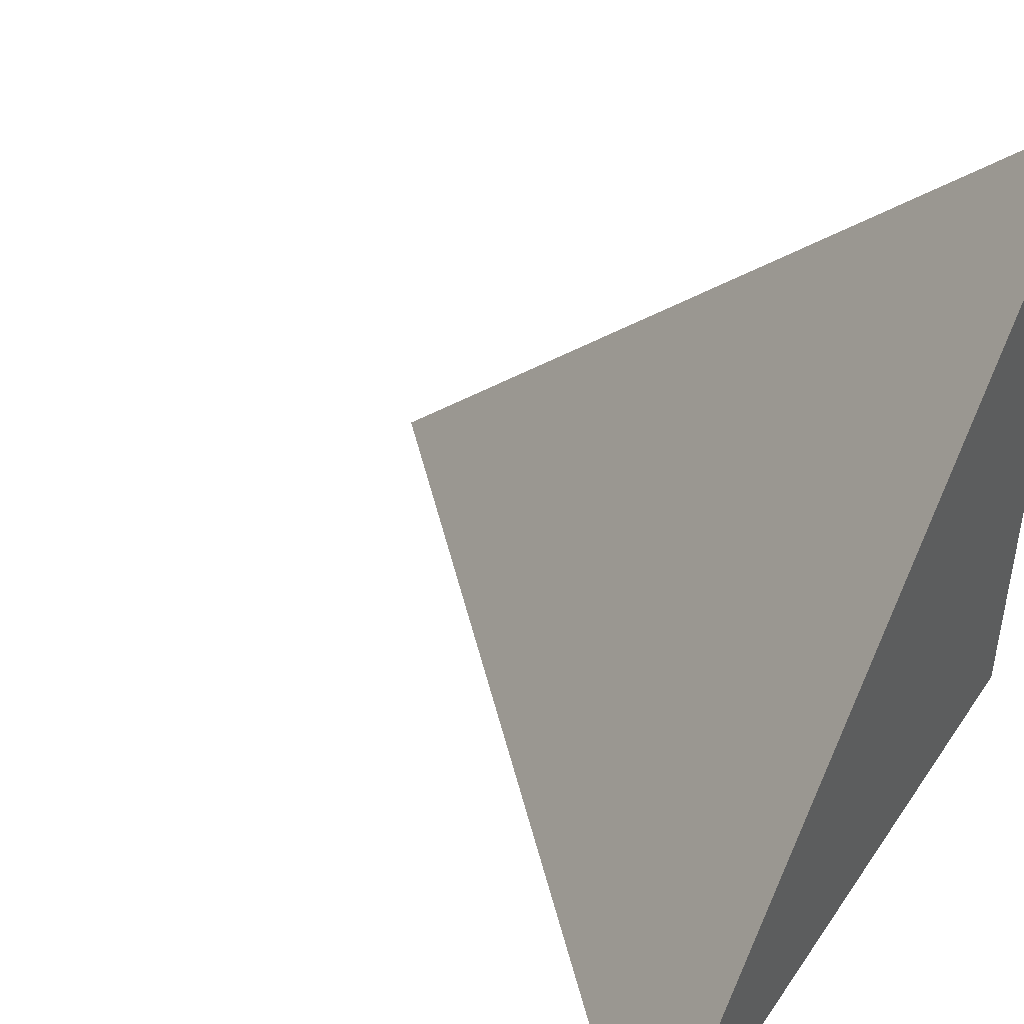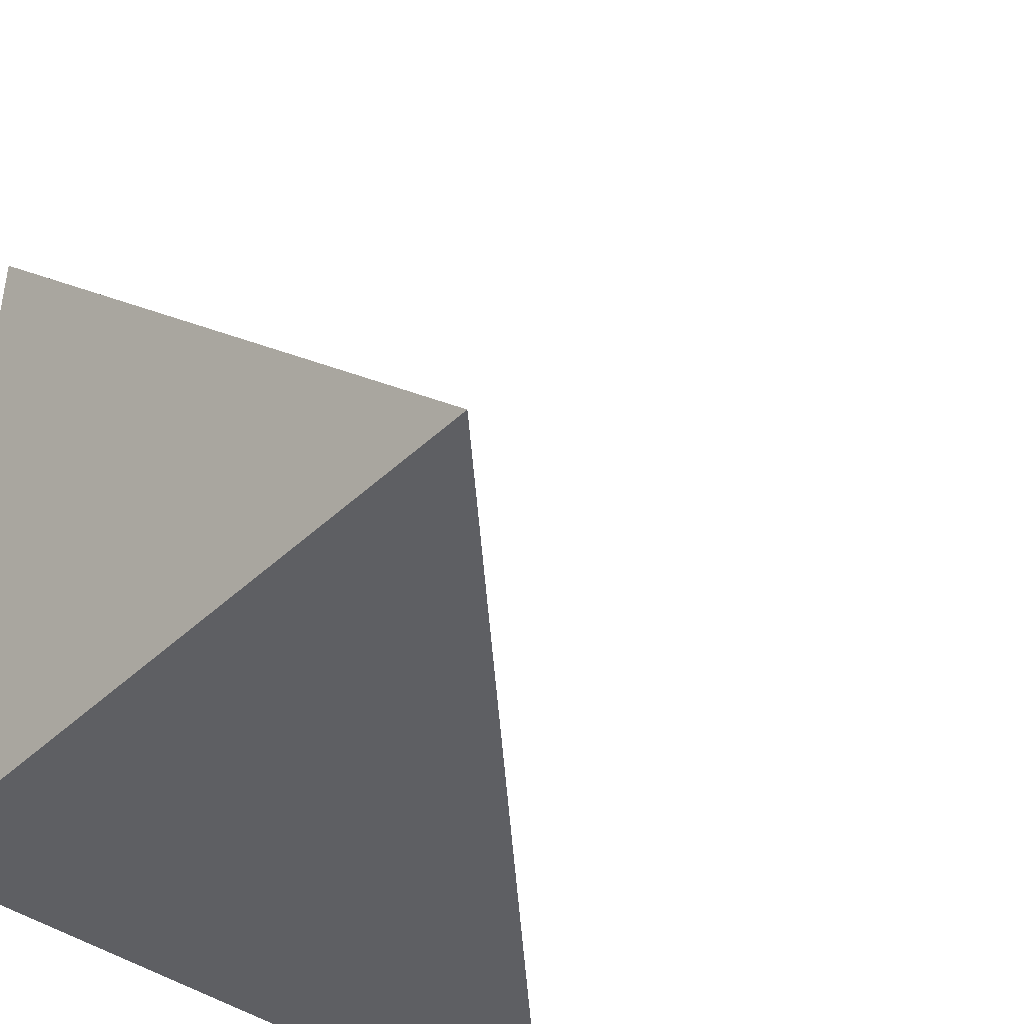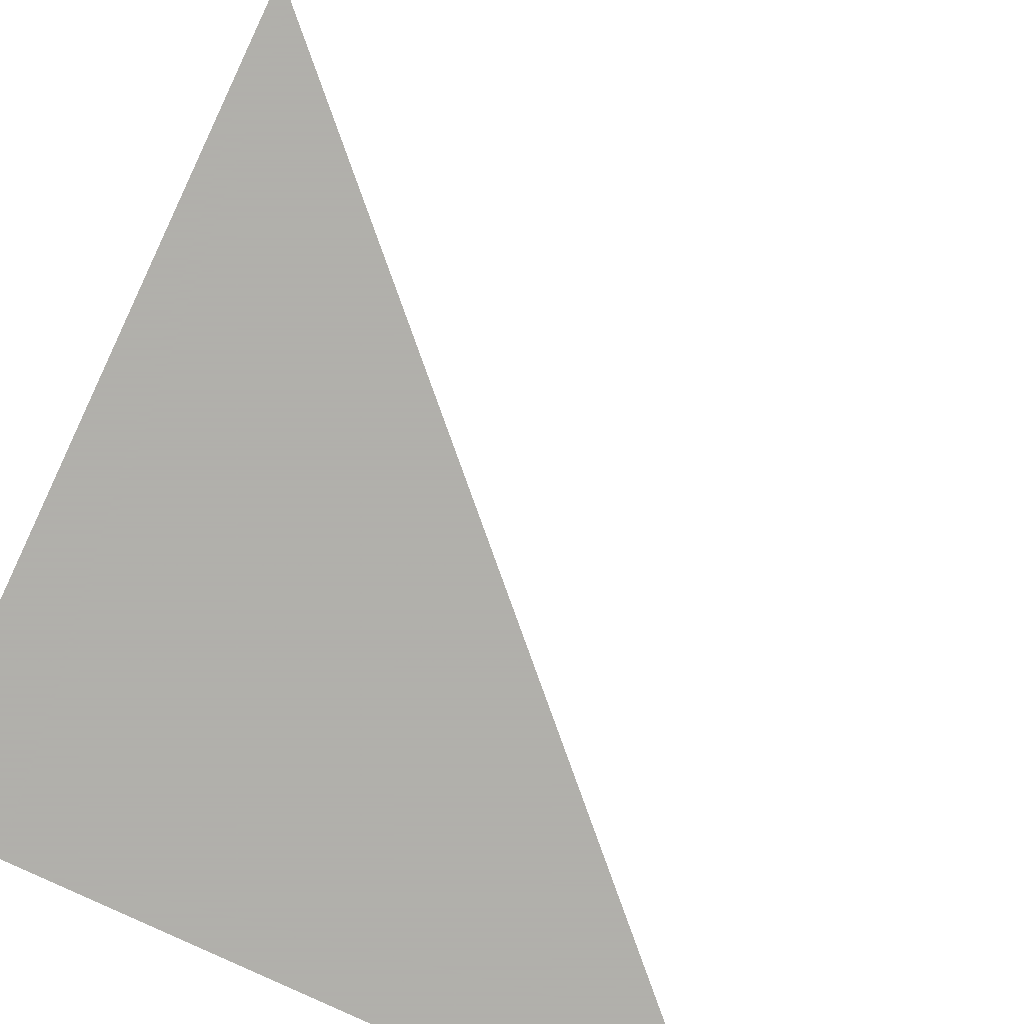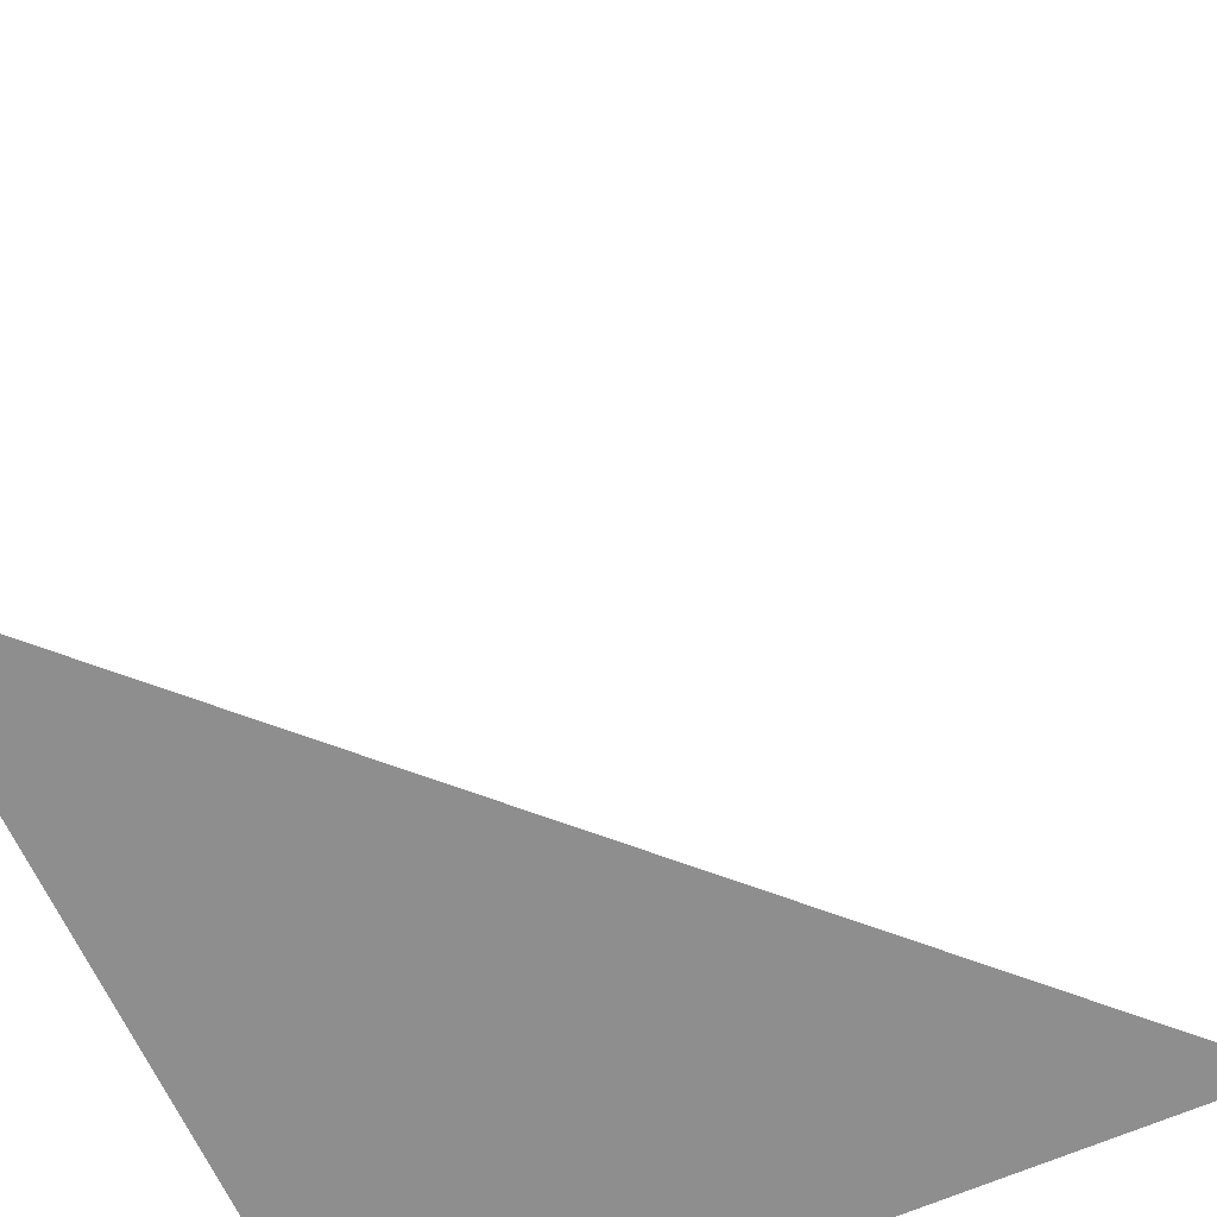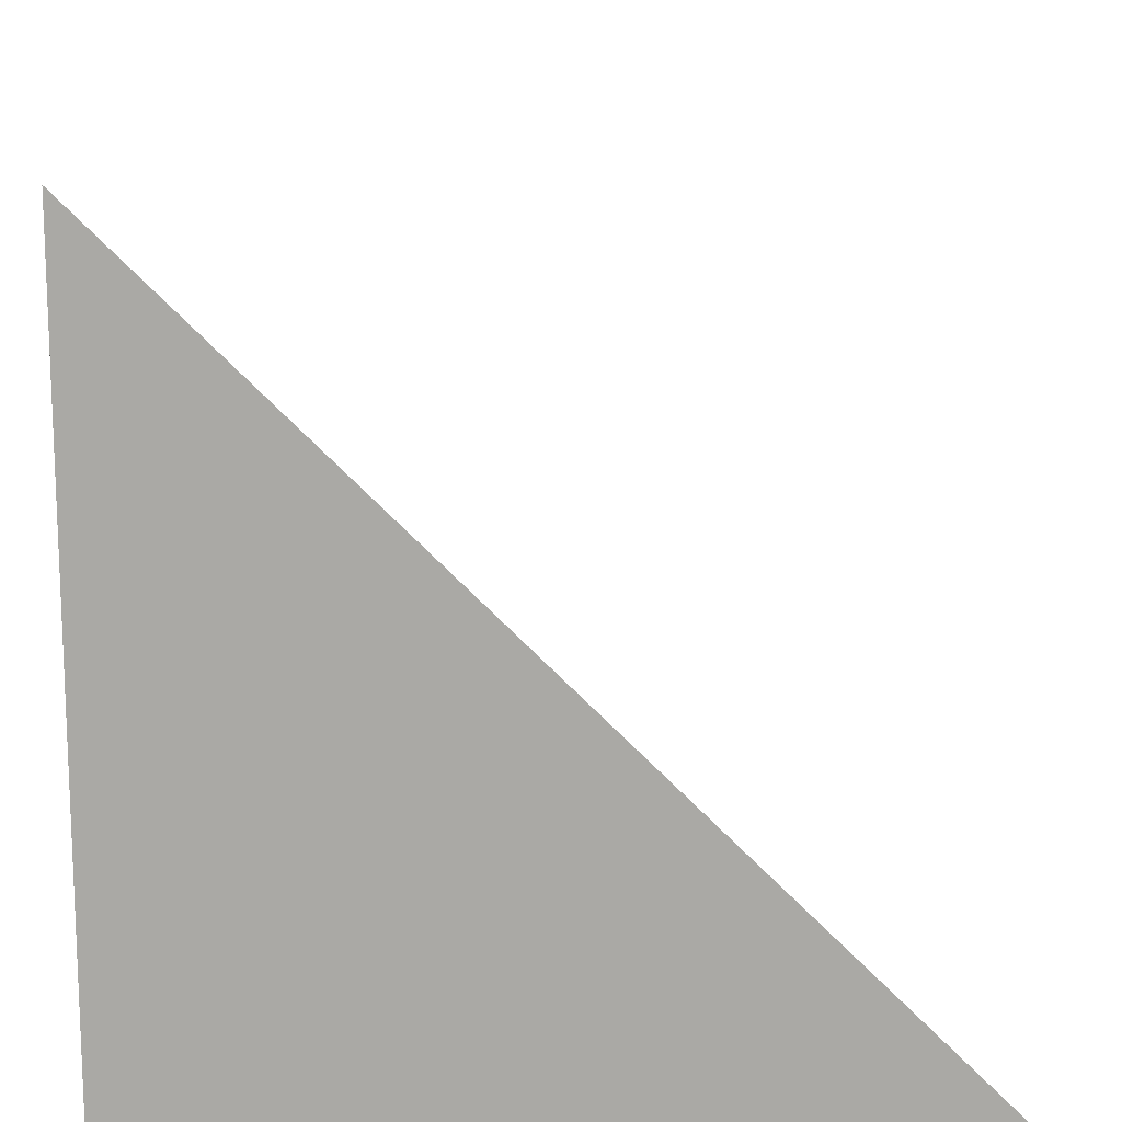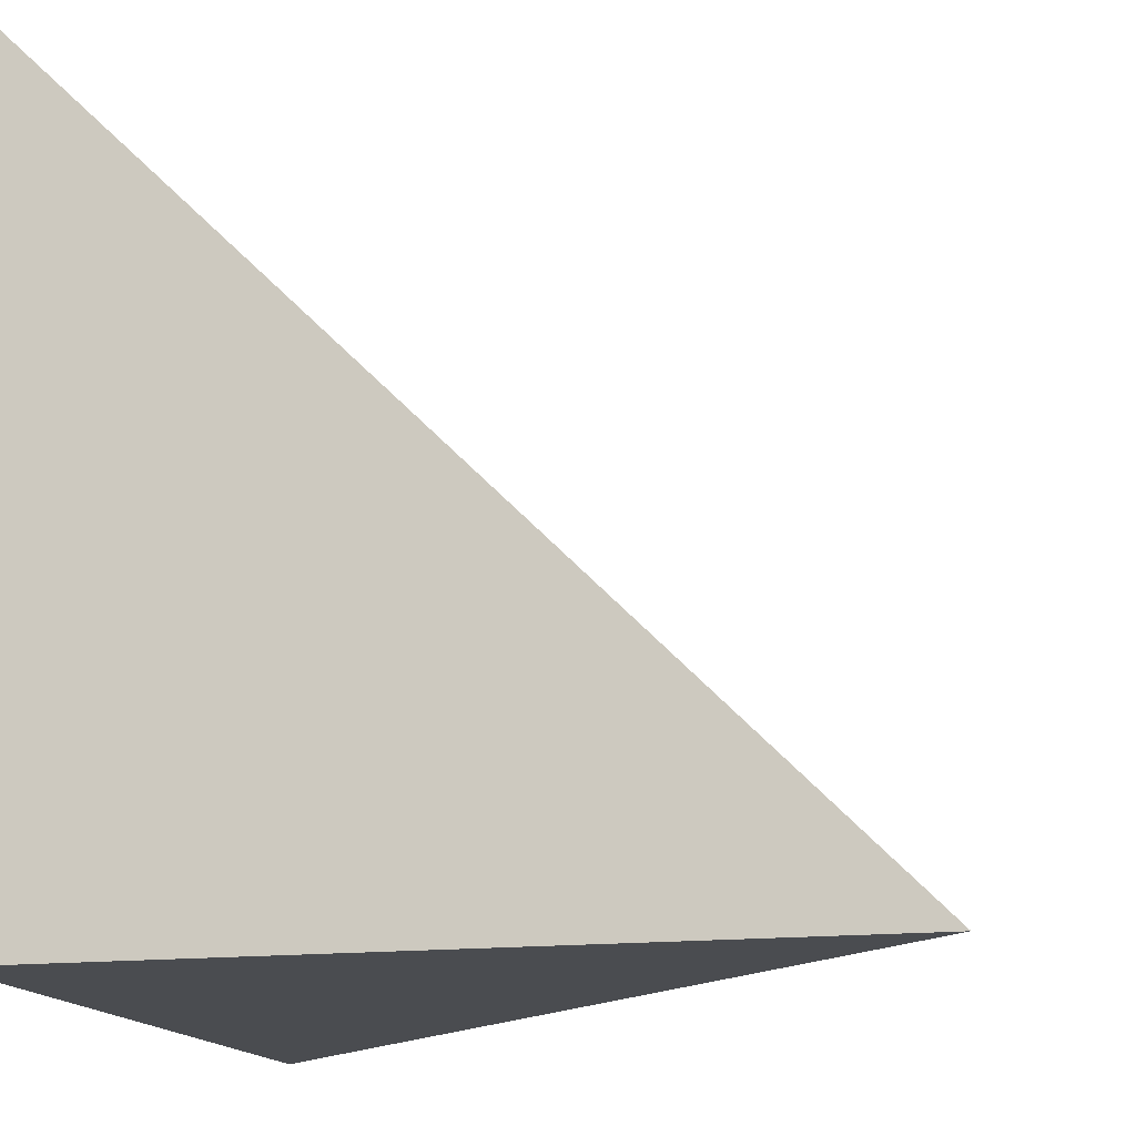
<metadata>
{"format":"obj","ext":"obj","renderer":"f3d","projection":"perspective","resolution":1024,"background":"white","views":[{"elev":45.5,"azim":-148.0,"up":"+Z"},{"elev":-41.7,"azim":-41.6,"up":"+Y"},{"elev":-78.4,"azim":64.6,"up":"+Z"},{"elev":-65.0,"azim":24.0,"up":"+Y"},{"elev":14.7,"azim":-91.4,"up":"+Y"},{"elev":-15.1,"azim":14.4,"up":"+Z"}]}
</metadata>
<code>
v  1  -197.7  1
v  2  -197.7  1
v  1  -196.7  1
v  1  -197.7  2
f 1 3 2
f 1 4 3
f 1 2 4
f 2 3 4

</code>
